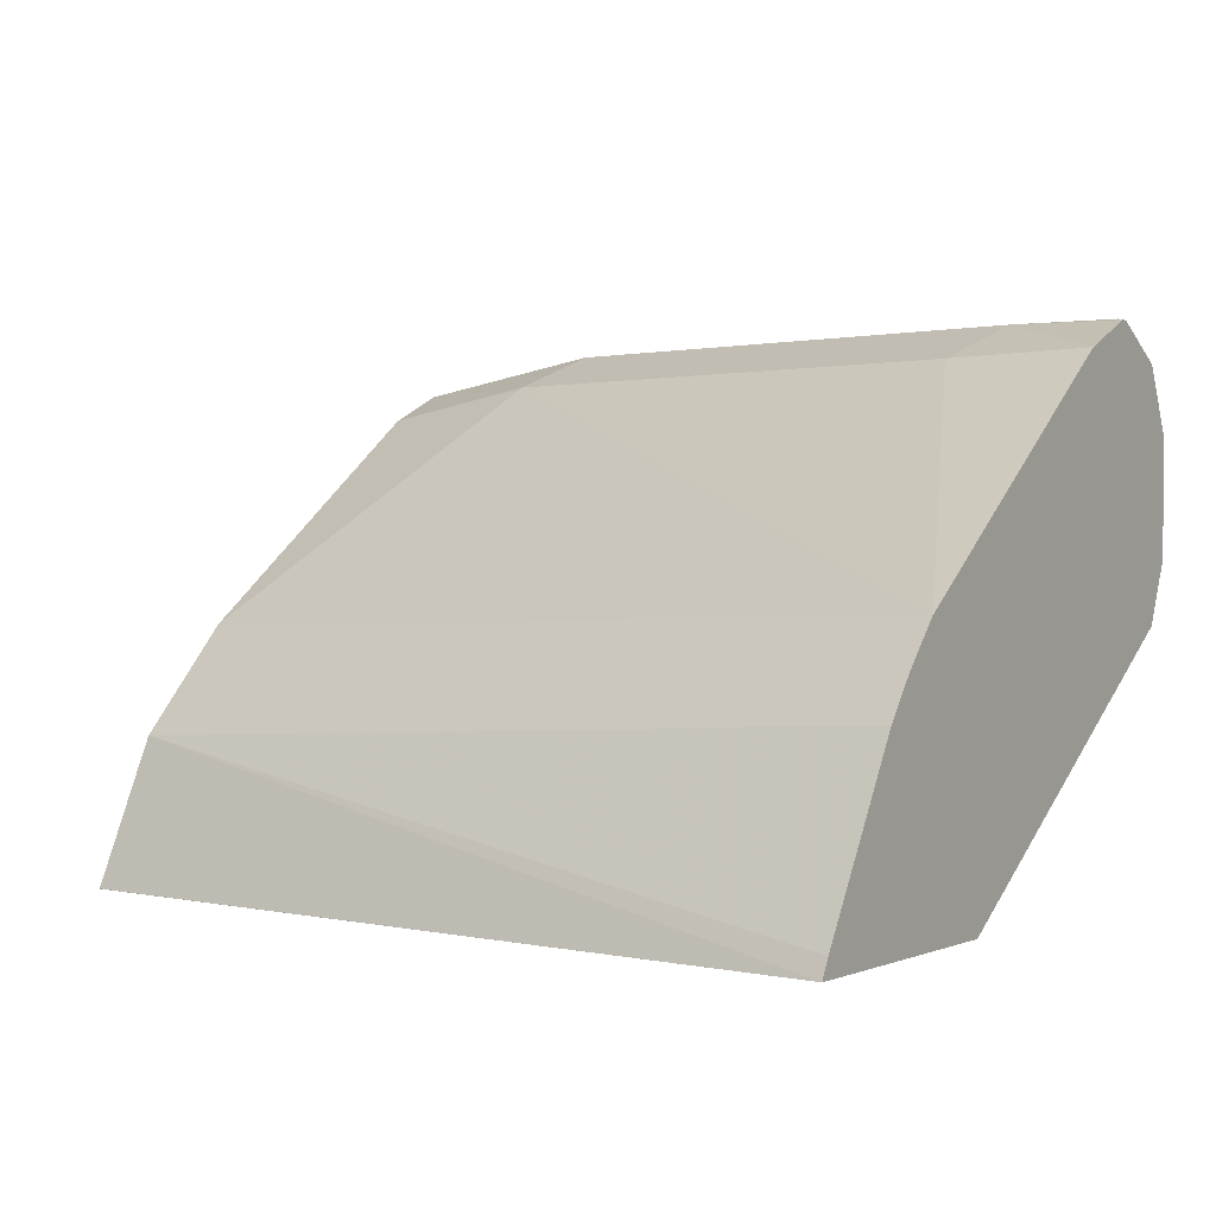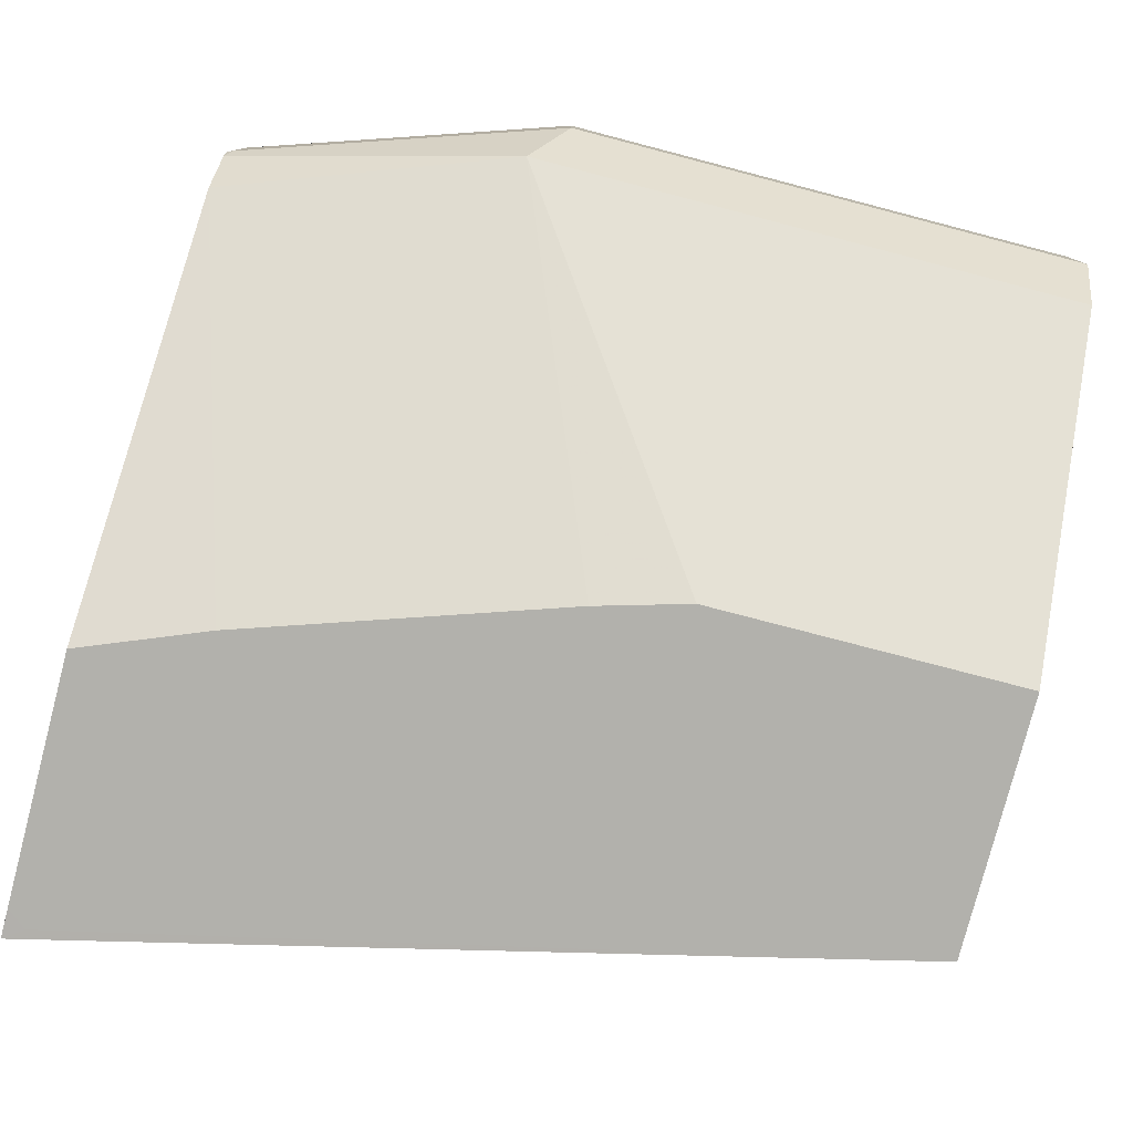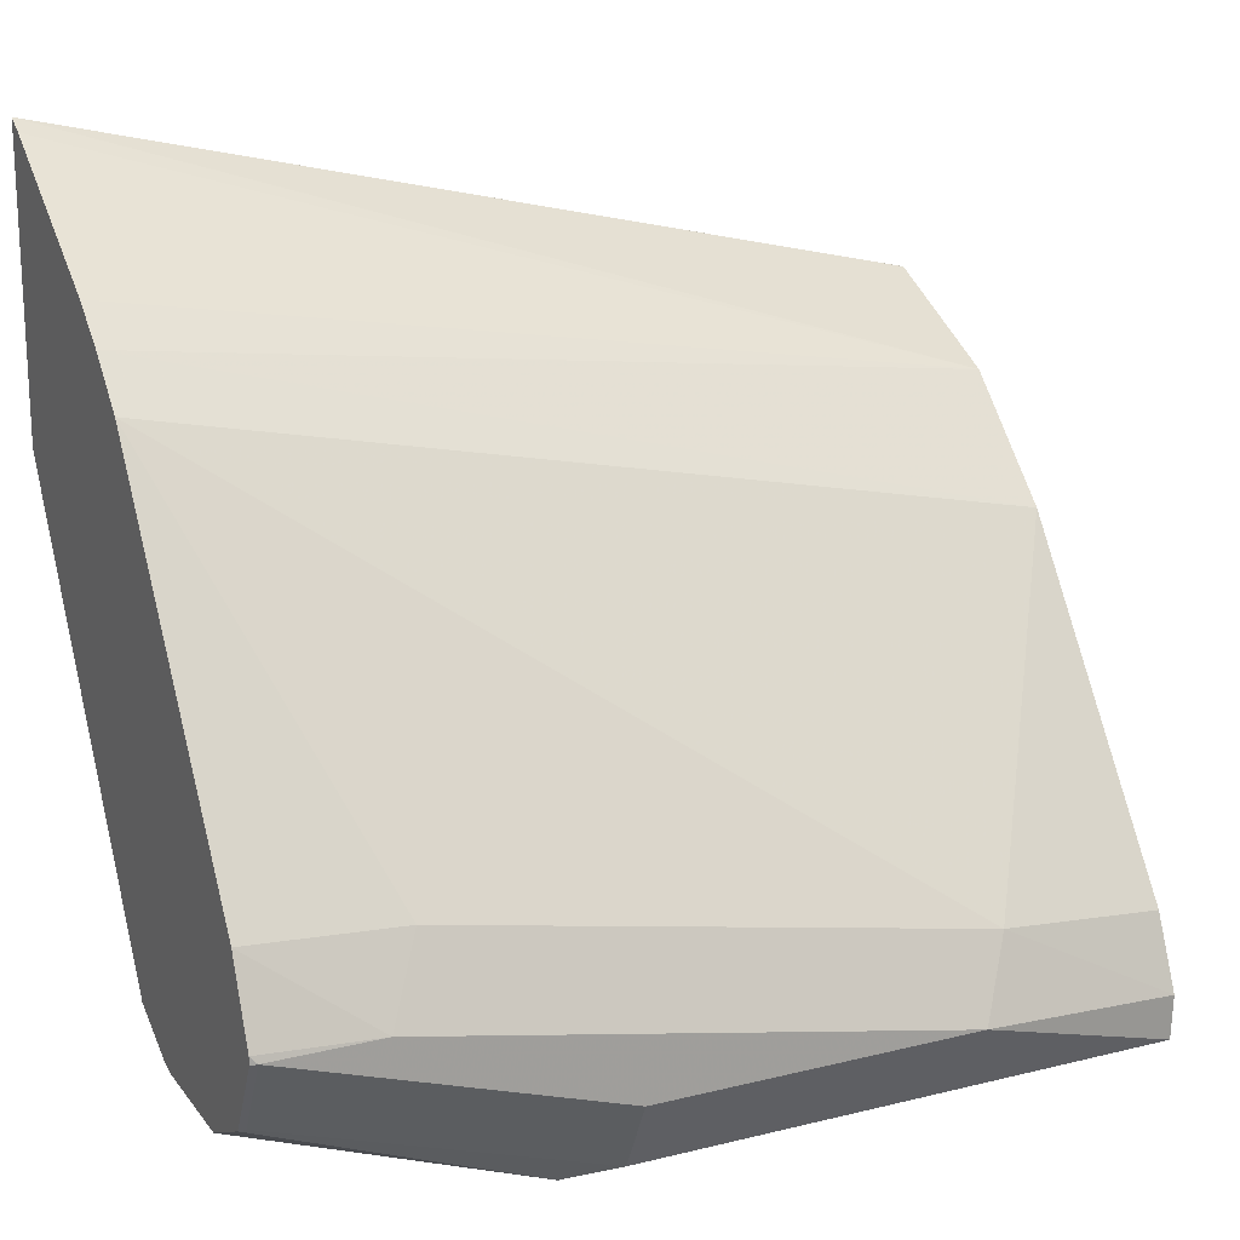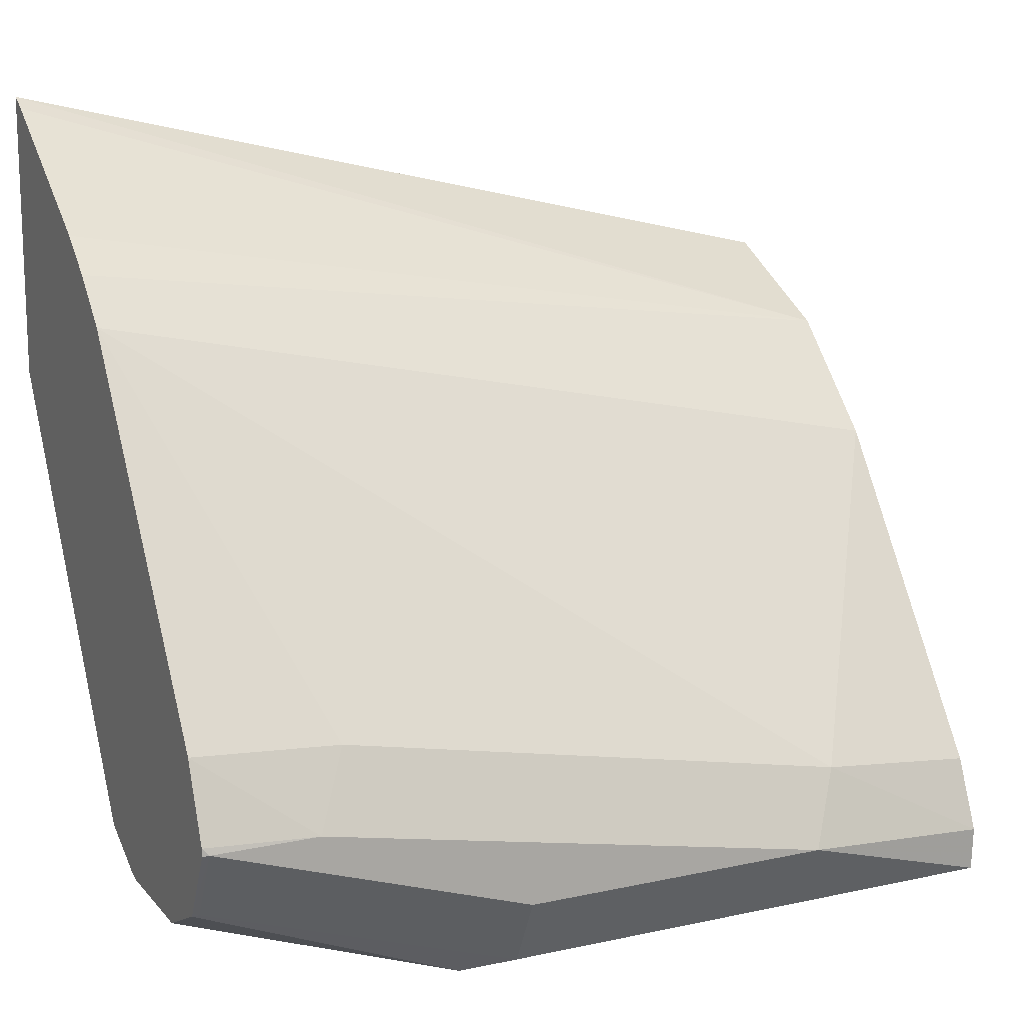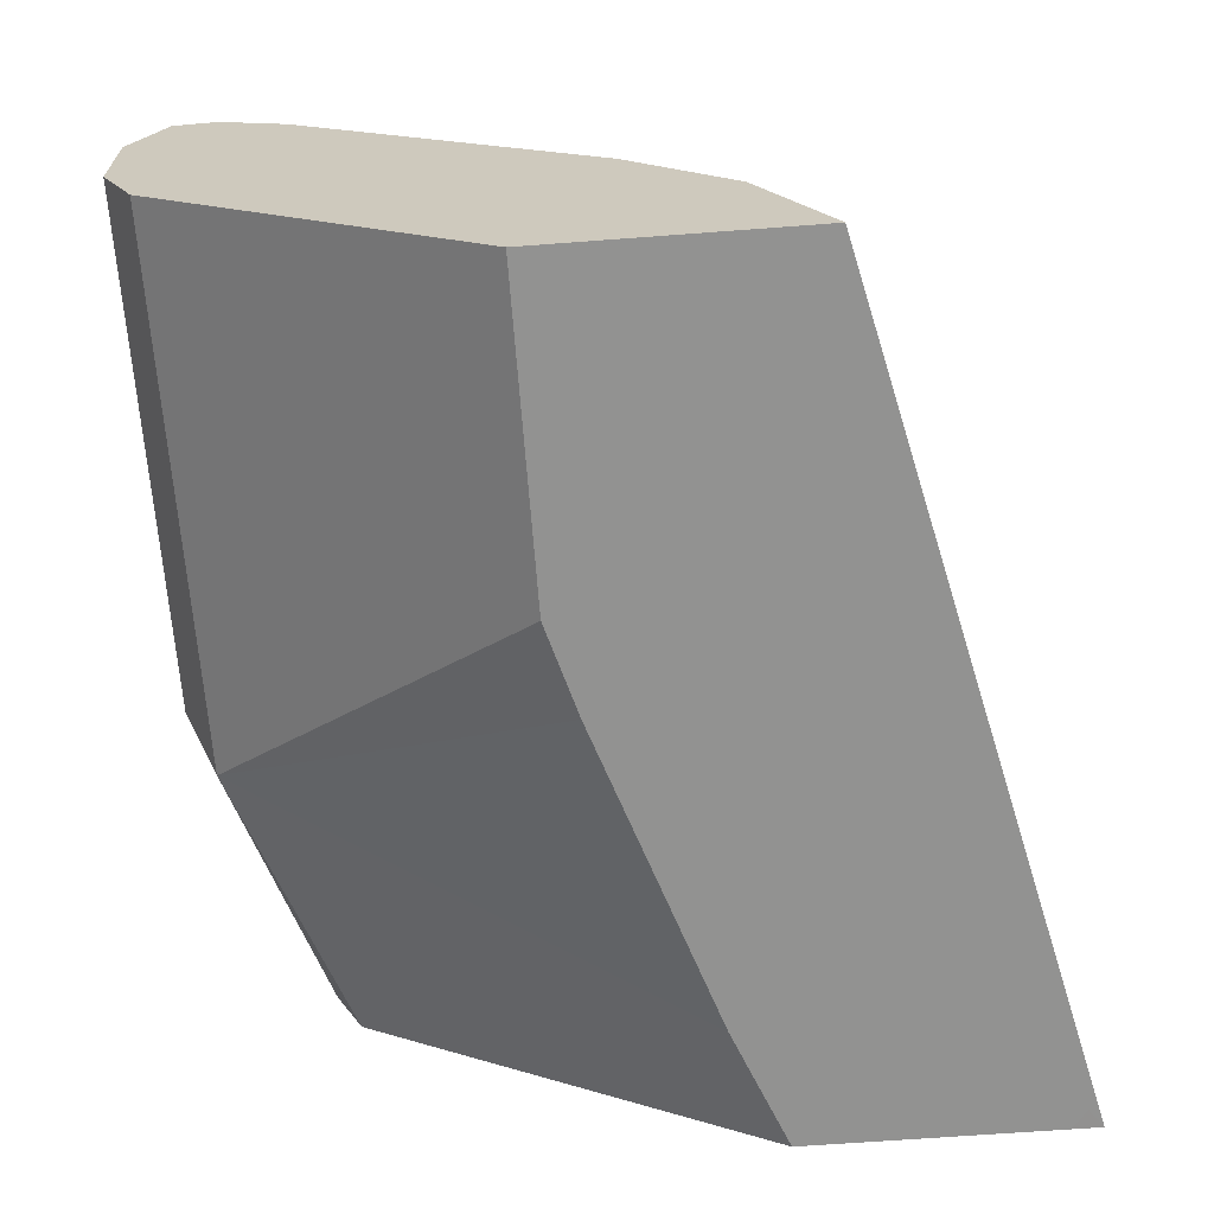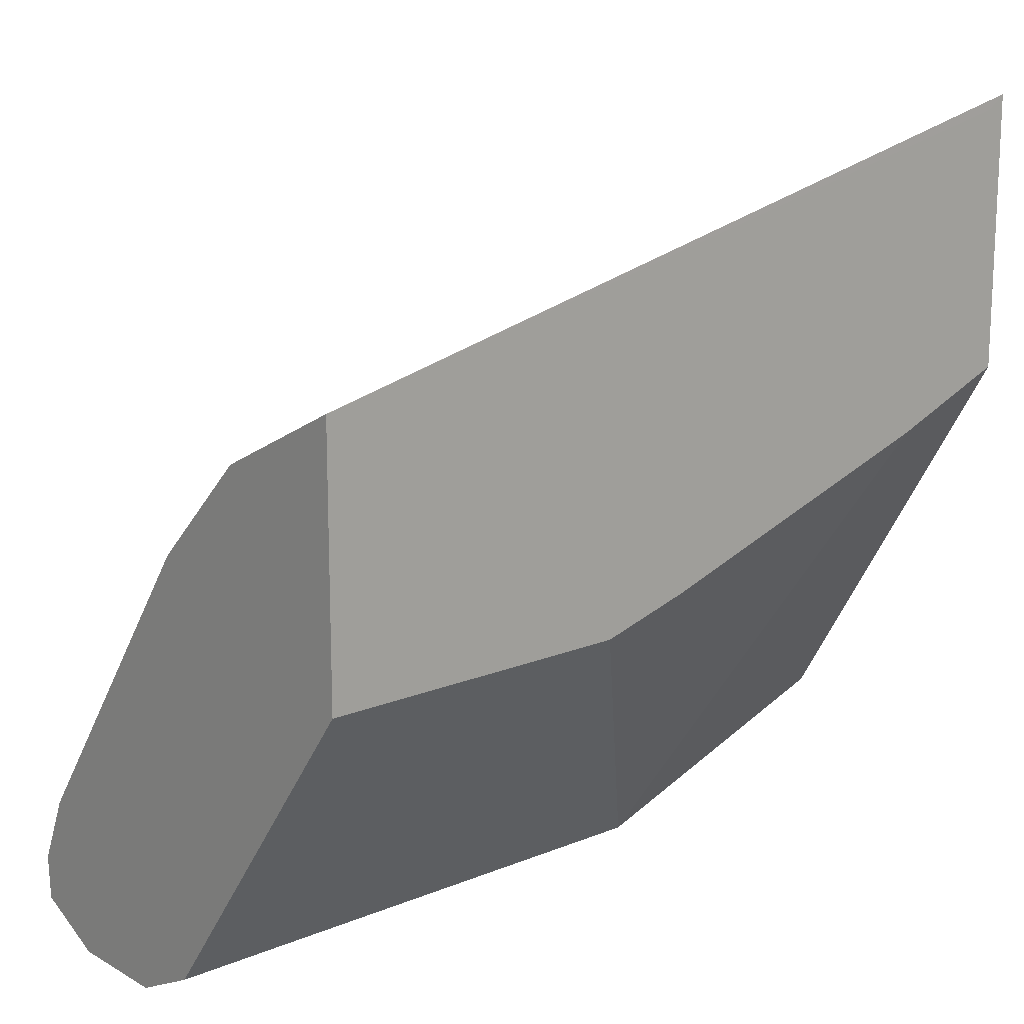
<metadata>
{"format":"obj","ext":"obj","renderer":"f3d","projection":"perspective","resolution":1024,"background":"white","views":[{"elev":0.4,"azim":30.8,"up":"+Y"},{"elev":-78.9,"azim":165.4,"up":"+Y"},{"elev":18.3,"azim":154.5,"up":"+Z"},{"elev":14.4,"azim":154.6,"up":"+Z"},{"elev":-66.2,"azim":-85.7,"up":"+Y"},{"elev":15.7,"azim":-40.7,"up":"+Z"}]}
</metadata>
<code>
v -0.0007308 0.5675 -0.7678
v -0.0007308 0.5452 -0.7566
v -0.0007308 0.6008 -0.7678
v 0.1669 0.5675 -0.7678
v -0.0007308 0.4673 -0.6509
v 0.178 0.5452 -0.7566
v -0.0007308 0.6226 -0.7569
v 0.1669 0.6008 -0.7678
v 0.267 0.5675 -0.7344
v 0.269 0.5635 -0.7324
v -0.0007308 0.4673 -0.5675
v 0.1001 0.4673 -0.6509
v 0.269 0.5452 -0.7232
v 0.2295 0.4673 -0.6092
v 0.1294 0.4673 -0.6426
v -0.0007308 0.6231 -0.7566
v 0.1669 0.6231 -0.7566
v 0.1836 0.6175 -0.7594
v 0.269 0.6028 -0.7334
v 0.267 0.6008 -0.7344
v 0.269 0.5675 -0.7334
v -0.0007308 0.4673 -0.5675
v 0.2625 0.4673 -0.5091
v 0.269 0.4673 -0.5045
v 0.269 0.4673 -0.5934
v -0.0007308 0.6238 -0.7426
v 0.06677 0.6342 -0.7344
v 0.1669 0.6342 -0.7344
v 0.267 0.6342 -0.701
v 0.267 0.6231 -0.7232
v 0.269 0.6224 -0.7236
v -0.0007308 0.5 -0.5838
v 0.2629 0.4673 -0.509
v 0.269 0.4673 -0.5141
v 0.269 0.4728 -0.5077
v -0.0007308 0.5119 -0.5897
v -0.0007308 0.6144 -0.7209
v 0.05565 0.6231 -0.7121
v 0.2225 0.6231 -0.6787
v 0.2337 0.6342 -0.701
v 0.269 0.6337 -0.6987
v 0.269 0.6337 -0.7012
v 0.269 0.6233 -0.7222
v 0.269 0.5239 -0.5416
v -0.0007308 0.5452 -0.6231
v 0.269 0.5361 -0.5518
v 0.269 0.5498 -0.5655
v 0.269 0.624 -0.6751
f 16 28 17
f 17 28 29
f 17 29 30
f 17 30 31
f 45 46 47
f 18 31 19
f 16 27 28
f 22 24 32
f 17 31 18
f 16 26 27
f 10 44 35
f 11 24 22
f 11 23 24
f 10 25 13
f 10 34 25
f 10 24 34
f 10 35 24
f 10 46 44
f 10 47 46
f 23 33 24
f 13 25 14
f 24 33 34
f 10 48 47
f 24 36 32
f 40 48 41
f 39 48 40
f 39 47 48
f 38 47 39
f 38 45 47
f 37 45 38
f 36 46 45
f 36 44 46
f 35 44 36
f 24 35 36
f 30 43 31
f 29 43 30
f 29 42 43
f 29 41 42
f 27 29 28
f 27 40 29
f 27 39 40
f 27 38 39
f 26 38 27
f 26 37 38
f 29 40 41
f 10 41 48
f 5 34 33
f 10 43 42
f 4 8 20
f 3 7 8
f 2 12 5
f 2 6 12
f 1 6 2
f 1 4 6
f 1 8 4
f 1 3 8
f 1 7 3
f 1 16 7
f 1 37 26
f 1 45 37
f 1 36 45
f 1 32 36
f 1 22 32
f 1 11 22
f 1 5 11
f 1 2 5
f 10 42 41
f 4 20 9
f 4 9 10
f 1 26 16
f 5 12 15
f 4 10 6
f 10 19 31
f 10 21 19
f 9 21 10
f 9 19 21
f 9 20 19
f 8 19 20
f 8 18 19
f 8 17 18
f 7 17 8
f 10 31 43
f 6 15 12
f 6 14 15
f 6 13 14
f 6 10 13
f 5 23 11
f 5 33 23
f 5 25 34
f 5 14 25
f 7 16 17
f 5 15 14

</code>
